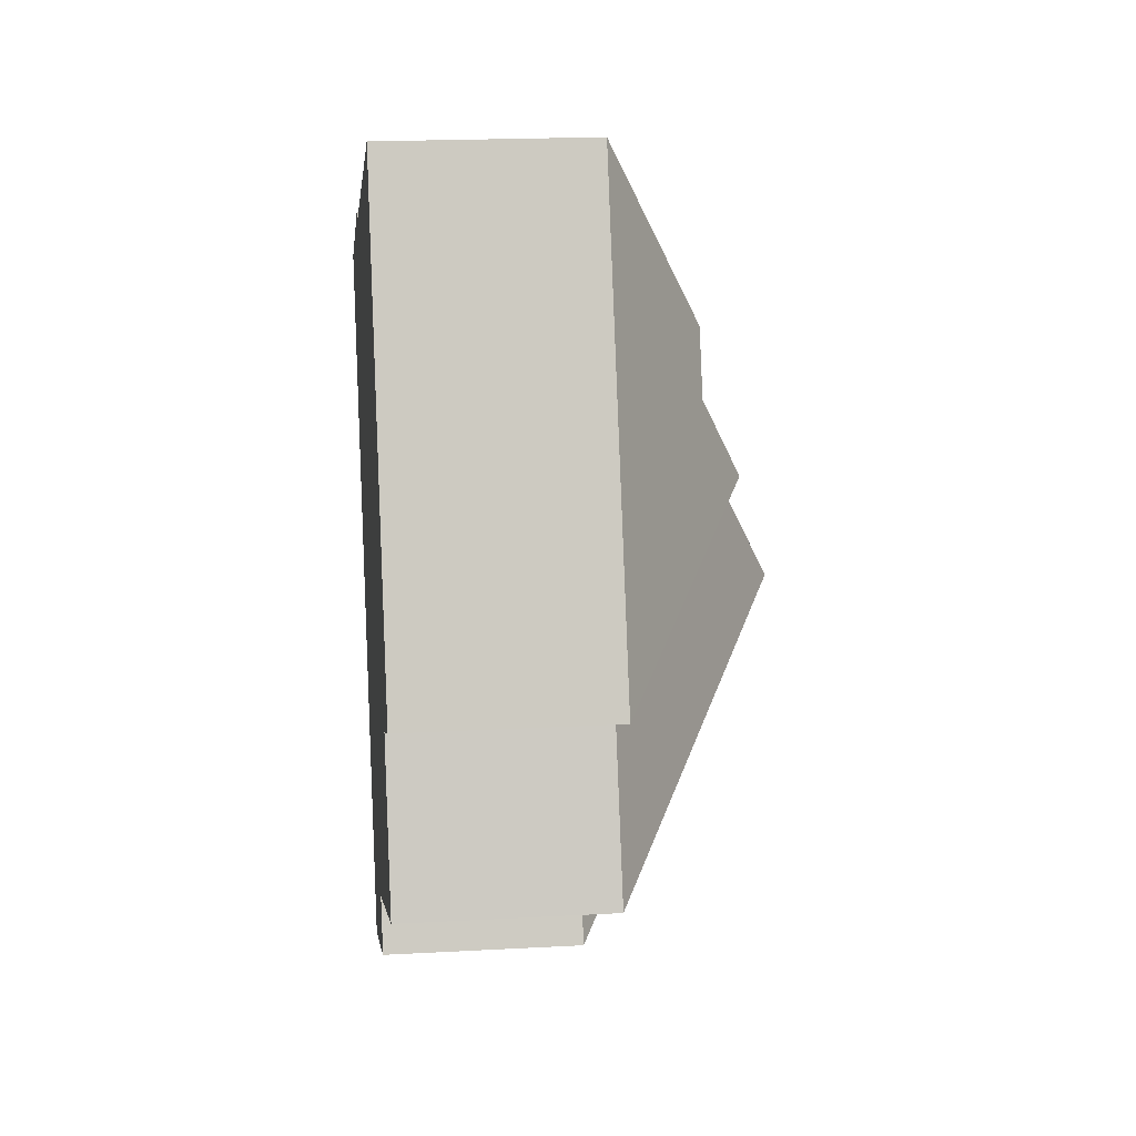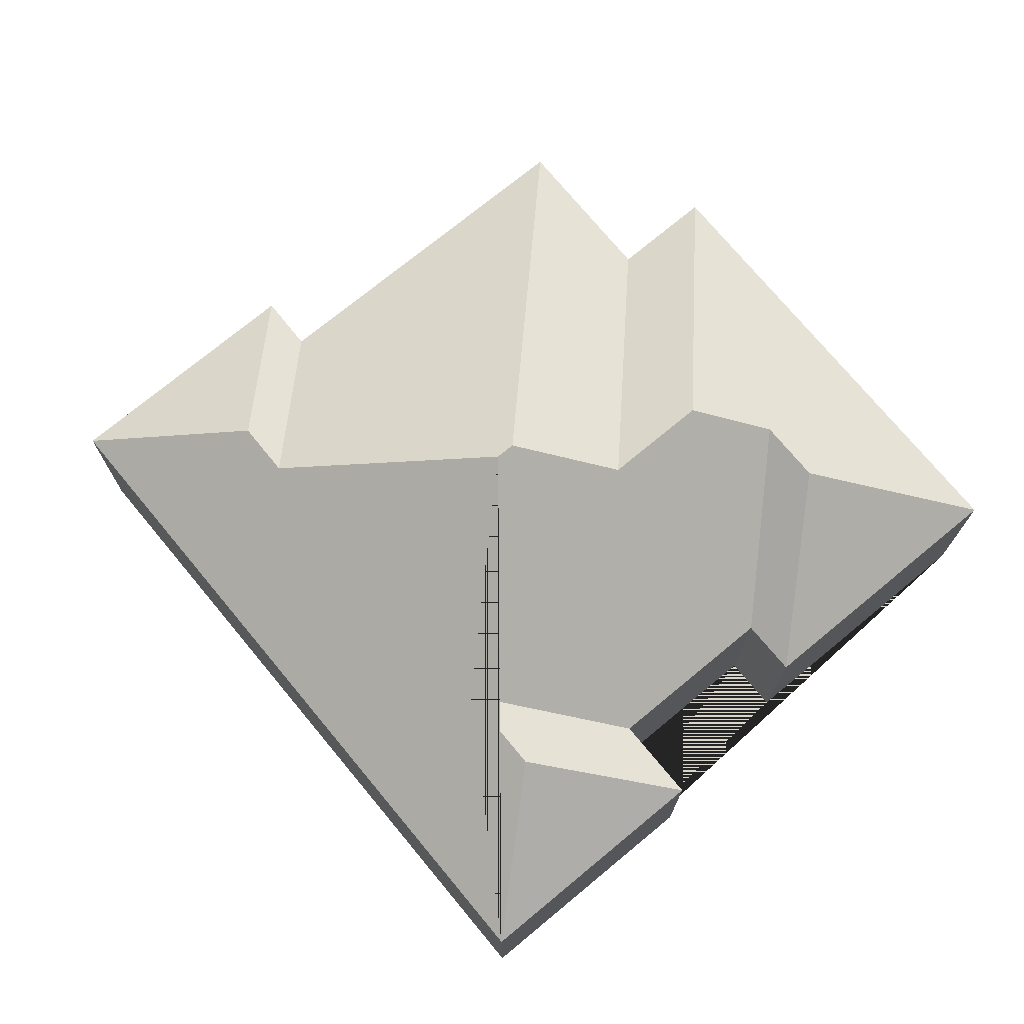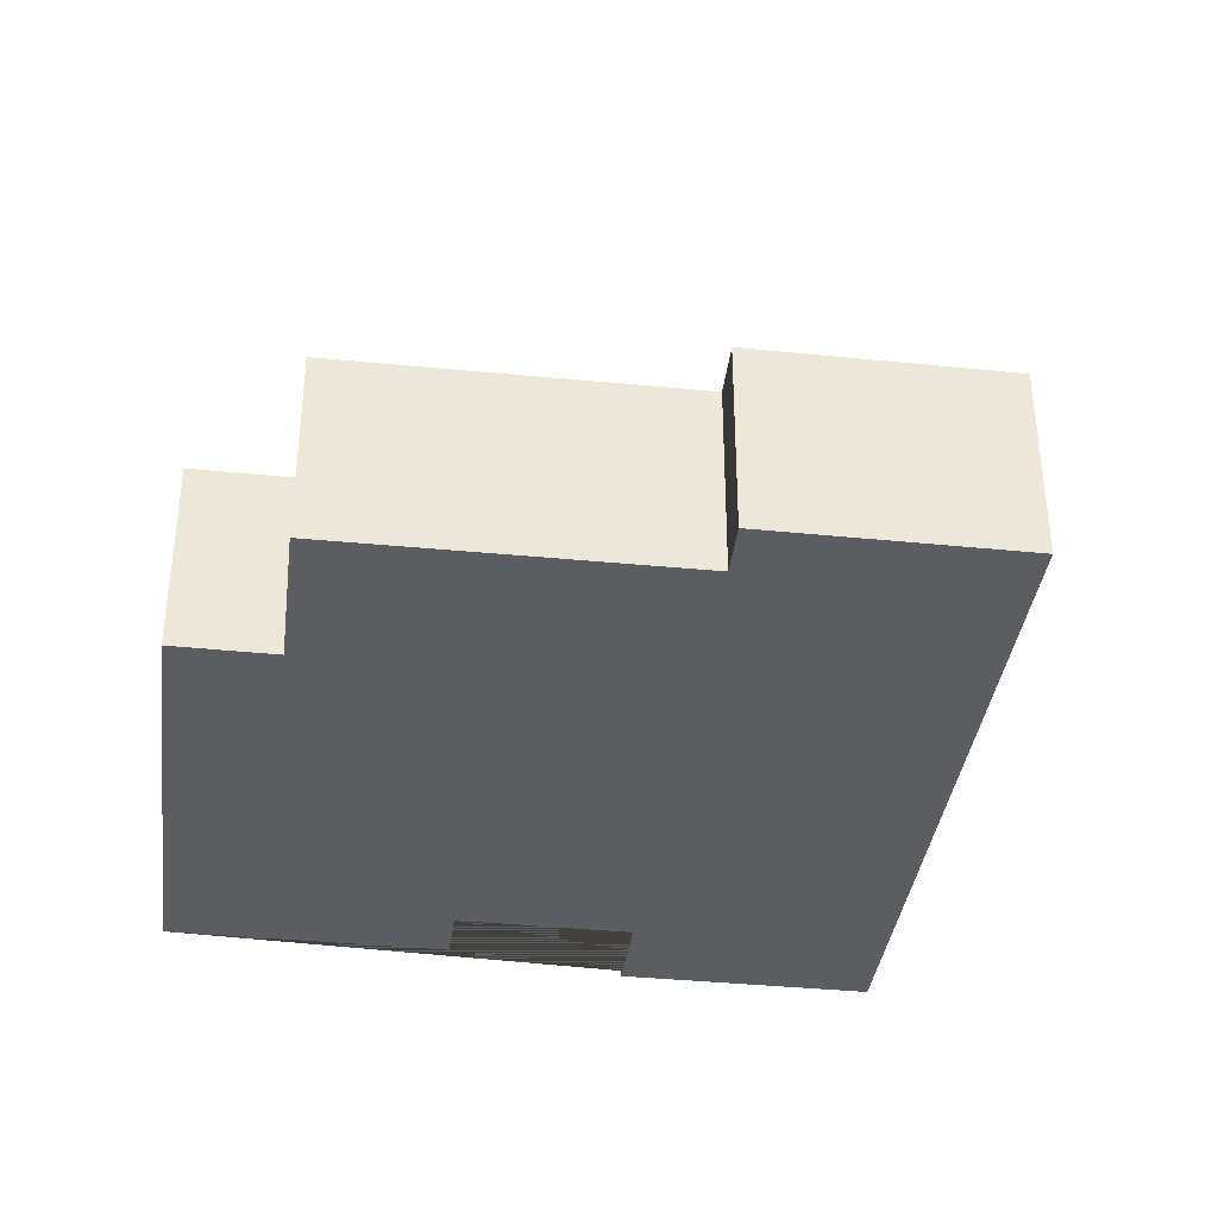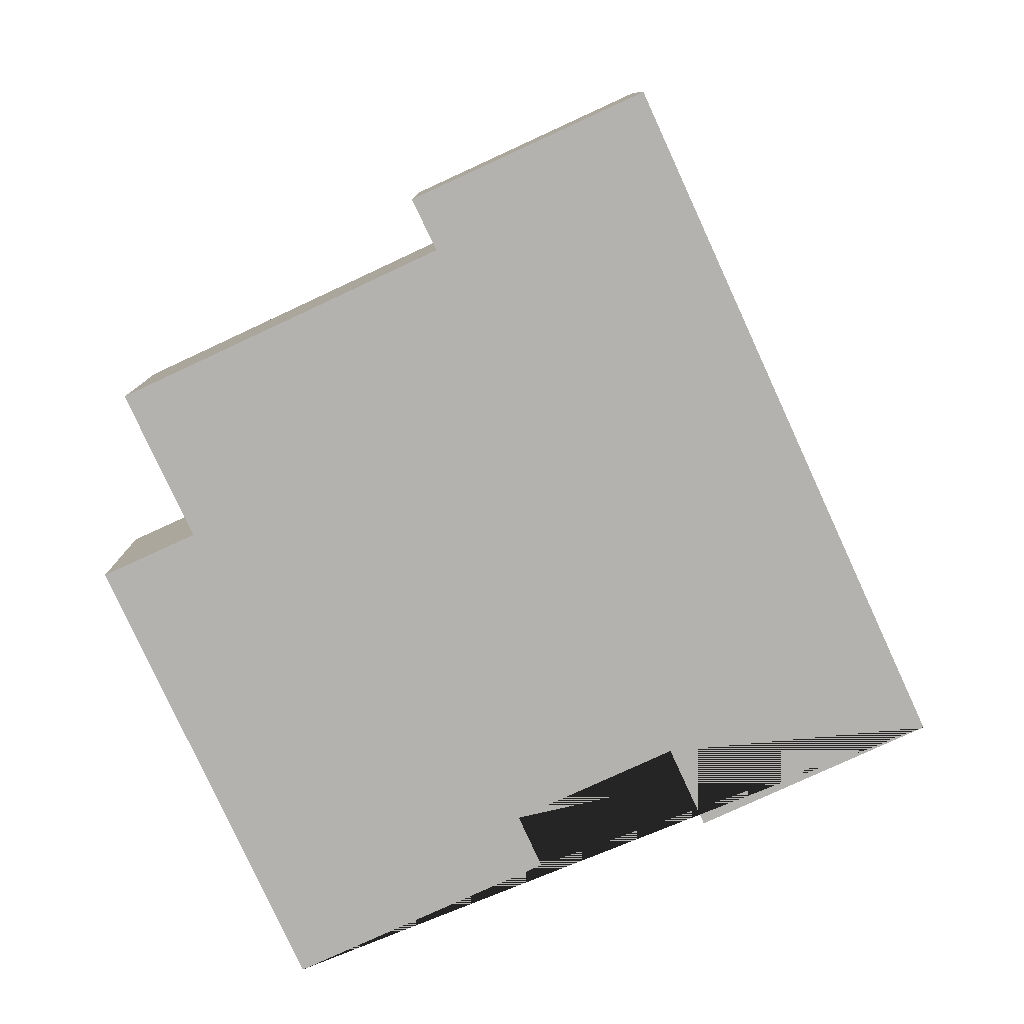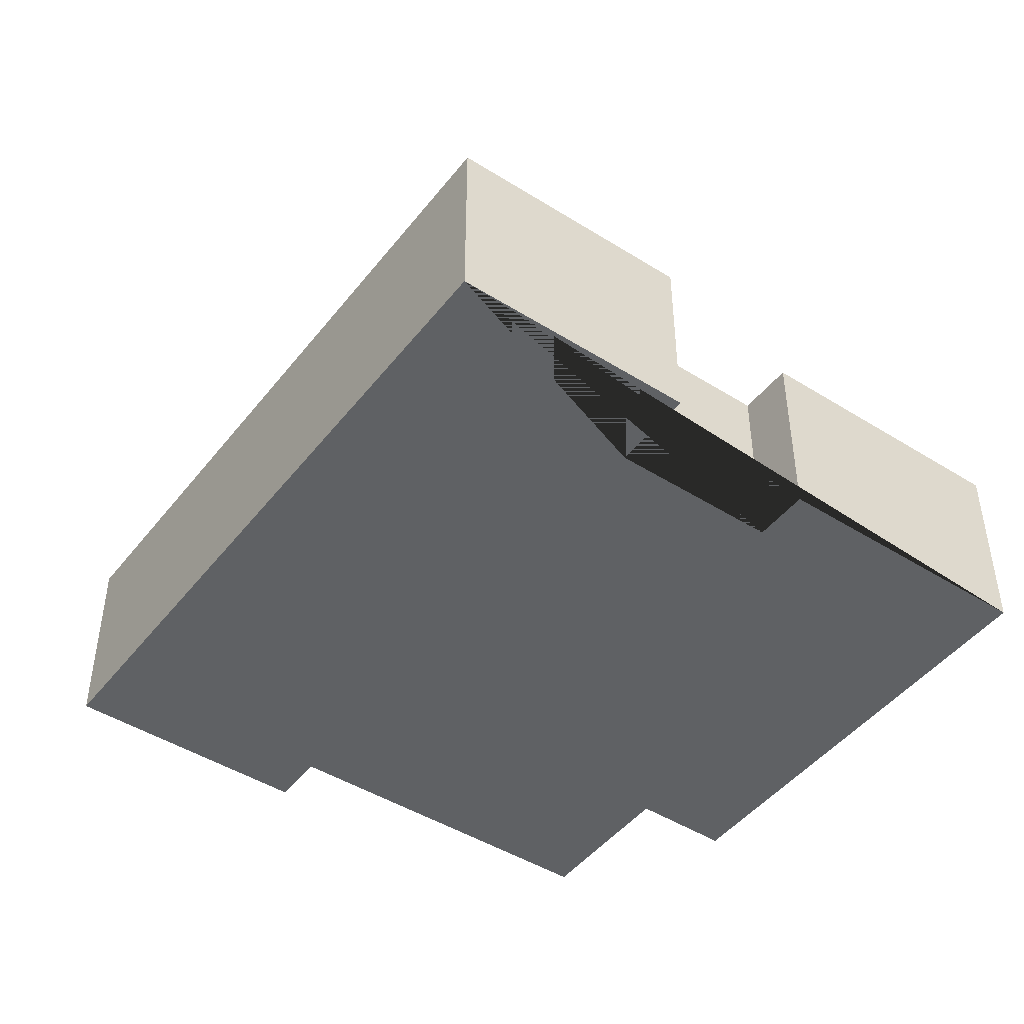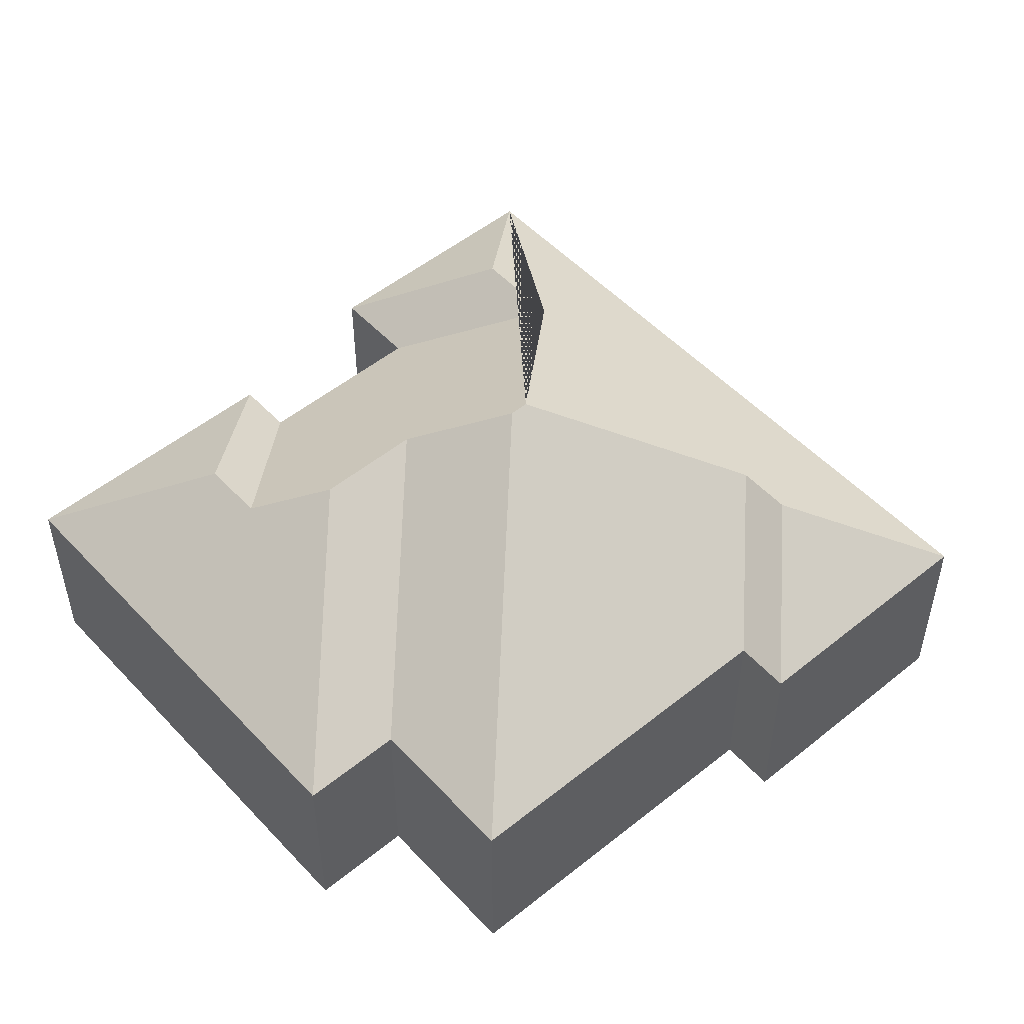
<metadata>
{"format":"obj","ext":"obj","renderer":"f3d","projection":"perspective","resolution":1024,"background":"white","views":[{"elev":19.2,"azim":84.1,"up":"+Z"},{"elev":73.8,"azim":-61.8,"up":"+Y"},{"elev":-37.2,"azim":150.4,"up":"+Y"},{"elev":-79.7,"azim":-177.5,"up":"+Y"},{"elev":-46.1,"azim":-57.9,"up":"+Y"},{"elev":51.4,"azim":116.5,"up":"+Y"}]}
</metadata>
<code>
o CG10_500_043068_0024
v 16.62 75 -111.1
v 121.7 75 -369.2
v 95.05 105.7 -167.5
v 142.3 105.5 -284.3
v 81.83 105.7 -134.9
v 150.5 105.6 -304
v 106.8 75 -74.32
v 213 75 -332
v 119.5 75 -105.6
v 204.5 75 -312.1
v 179.3 145 -199.7
v 186.1 145 -196.9
v 202.9 125.3 -156.8
v 182.2 75 -80.03
v 173.9 75 -59.39
v 240.2 125.3 -141.6
v 253.1 110.1 -110.6
v 243.8 110.1 -87.58
v 330.3 75 -260
v 307 75 -203.3
v 343.5 75 -188.5
v 274.3 75 -18.5
v 16.62 0 -111.1
v 121.7 0 -369.2
v 213 0 -332
v 204.5 0 -312.1
v 330.3 0 -260
v 307 0 -203.3
v 343.5 0 -188.5
v 274.3 0 -18.5
v 173.9 0 -59.39
v 182.2 0 -80.03
v 119.5 0 -105.6
v 106.8 0 -74.32
f 6 2 8
f 8 6 4 10
f 10 4 11 12 19
f 19 12 13 20
f 20 13 16 21
f 21 16 17 18 22
f 18 22 15
f 15 18 17 14
f 14 17 16 13 12 11 3 9
f 9 3 5 7
f 7 5 1
f 1 5 3 11 4 6 2
f 23 24 25 26 27 28 29 30 31 32 33 34
f 1 23 24 2
f 2 24 25 8
f 8 25 26 10
f 10 26 27 19
f 19 27 28 20
f 20 28 29 21
f 21 29 30 22
f 22 30 31 15
f 15 31 32 14
f 14 32 33 9
f 9 33 34 7
f 7 34 23 1

</code>
